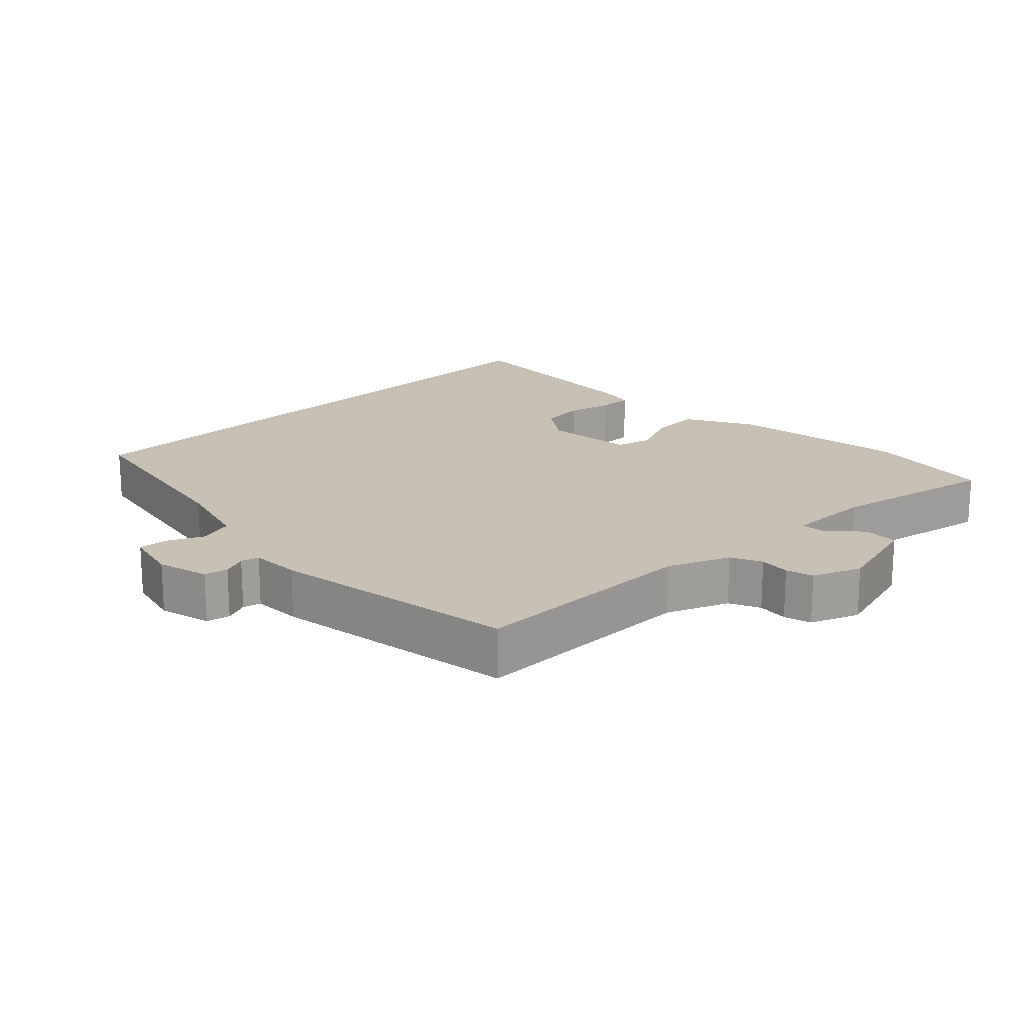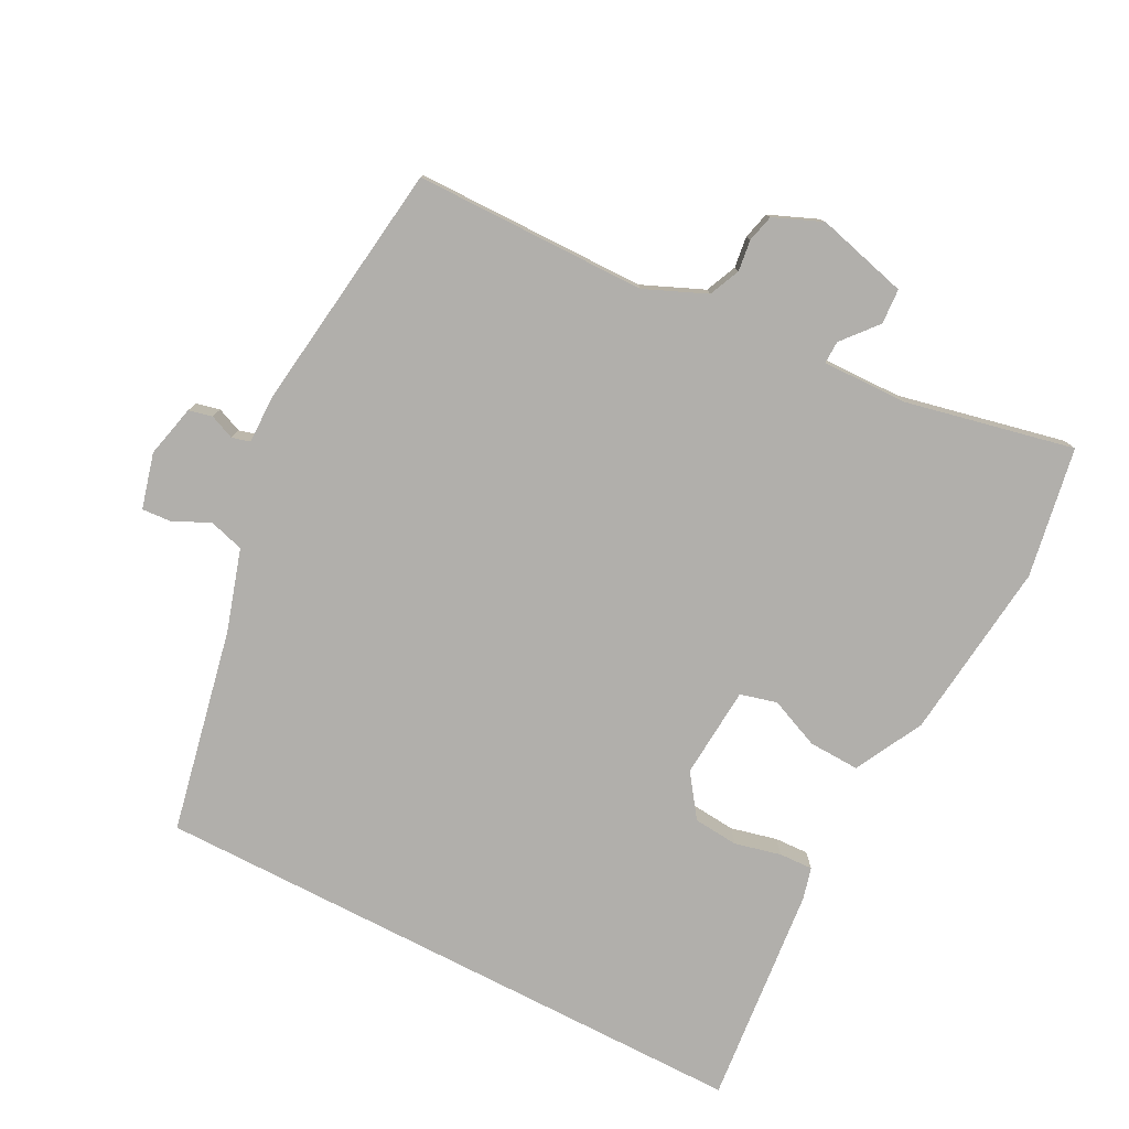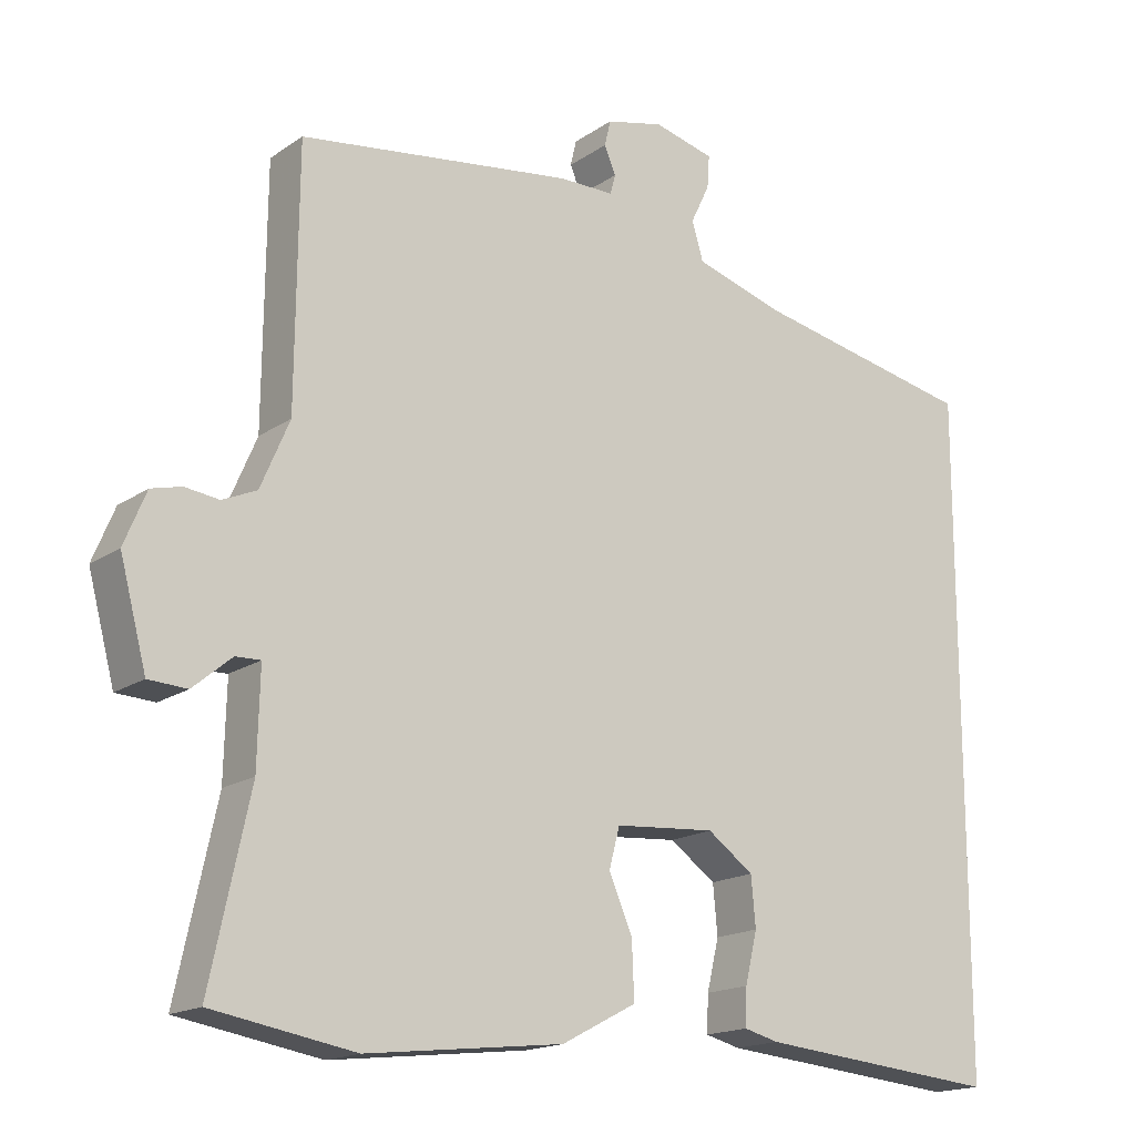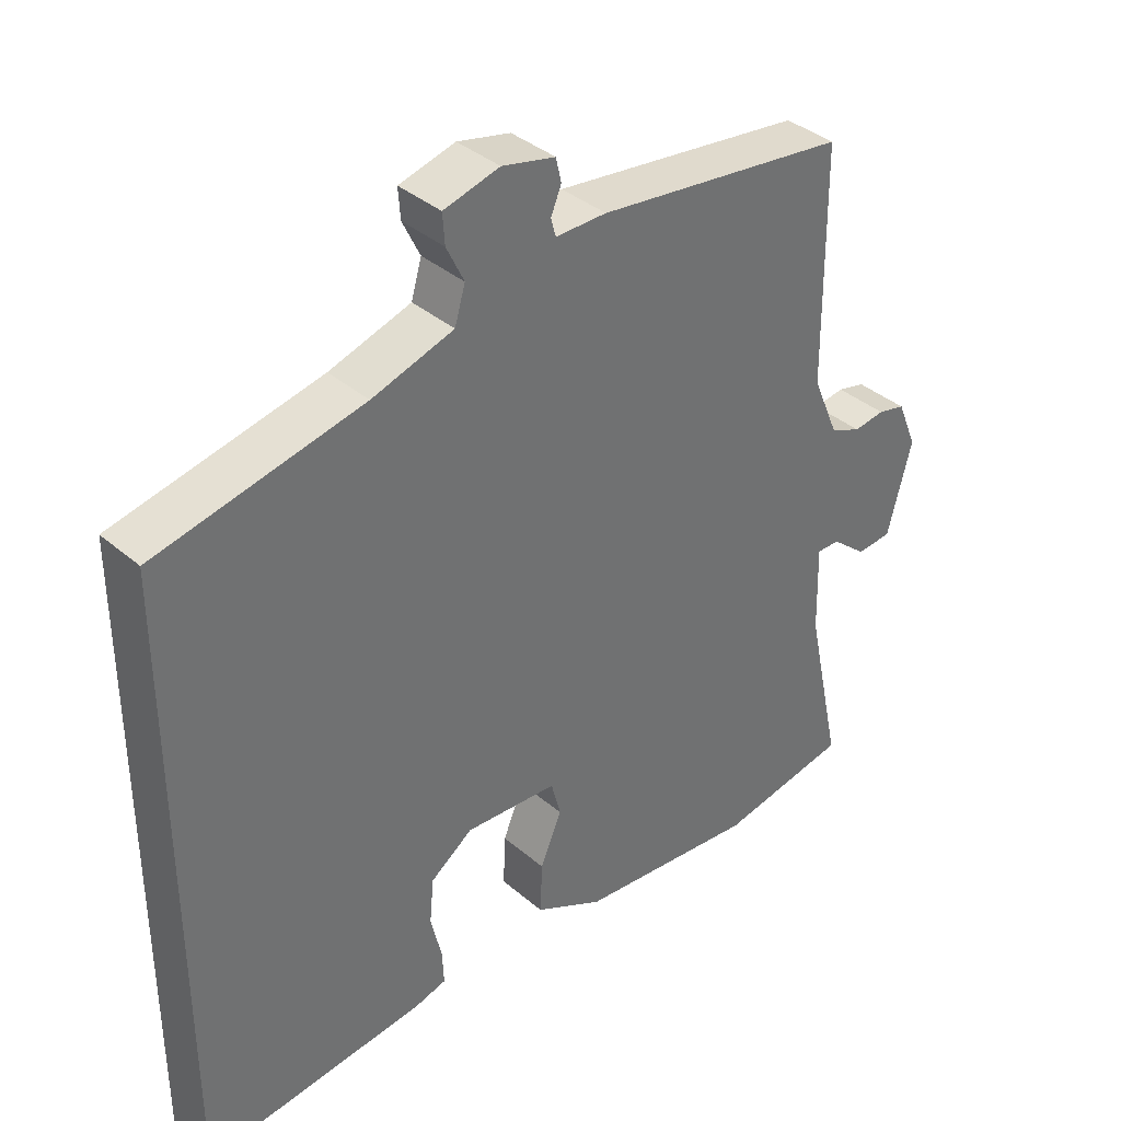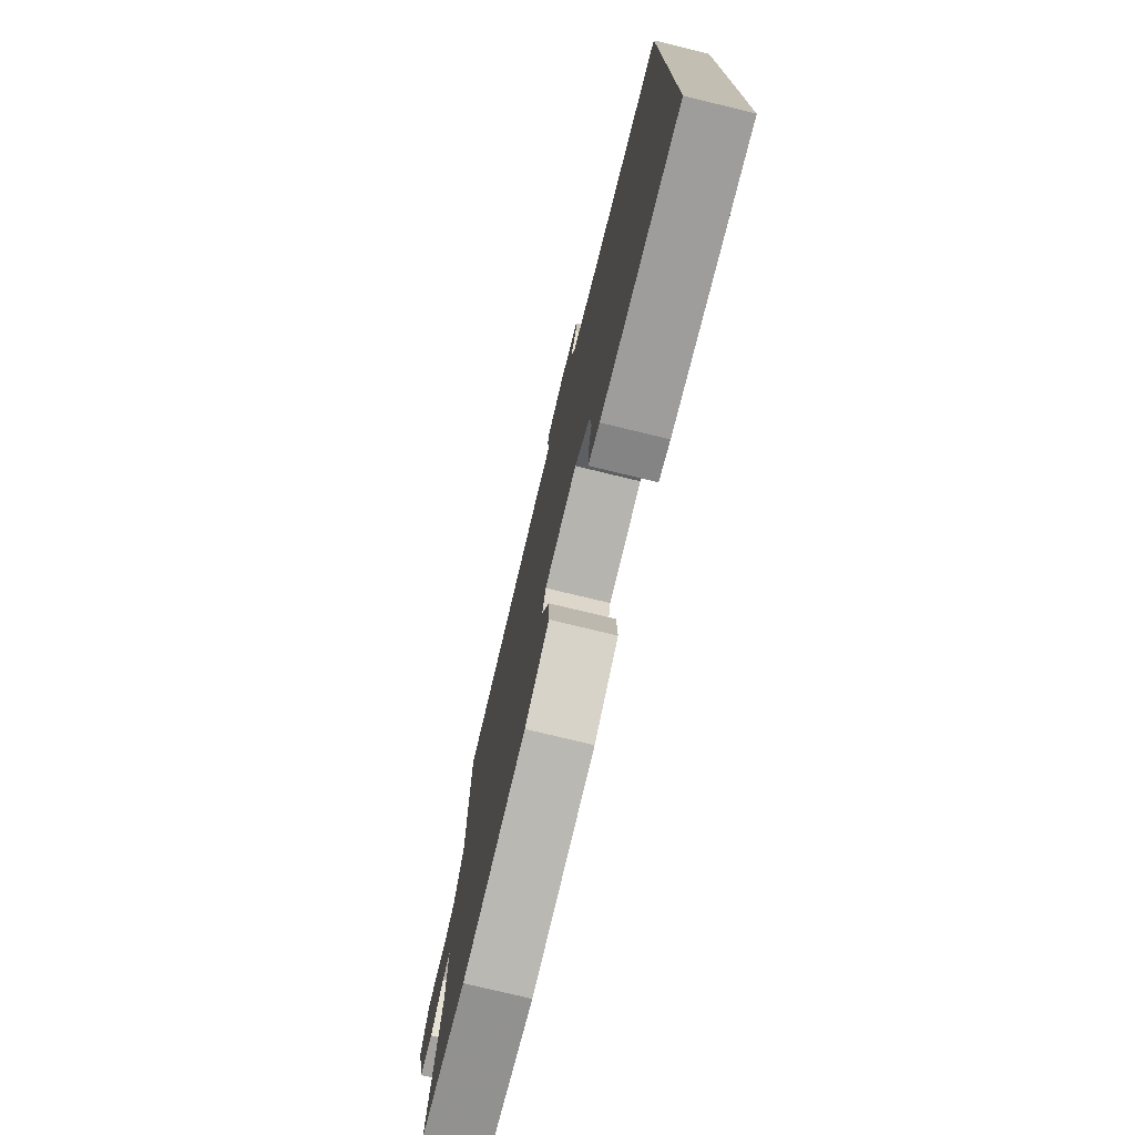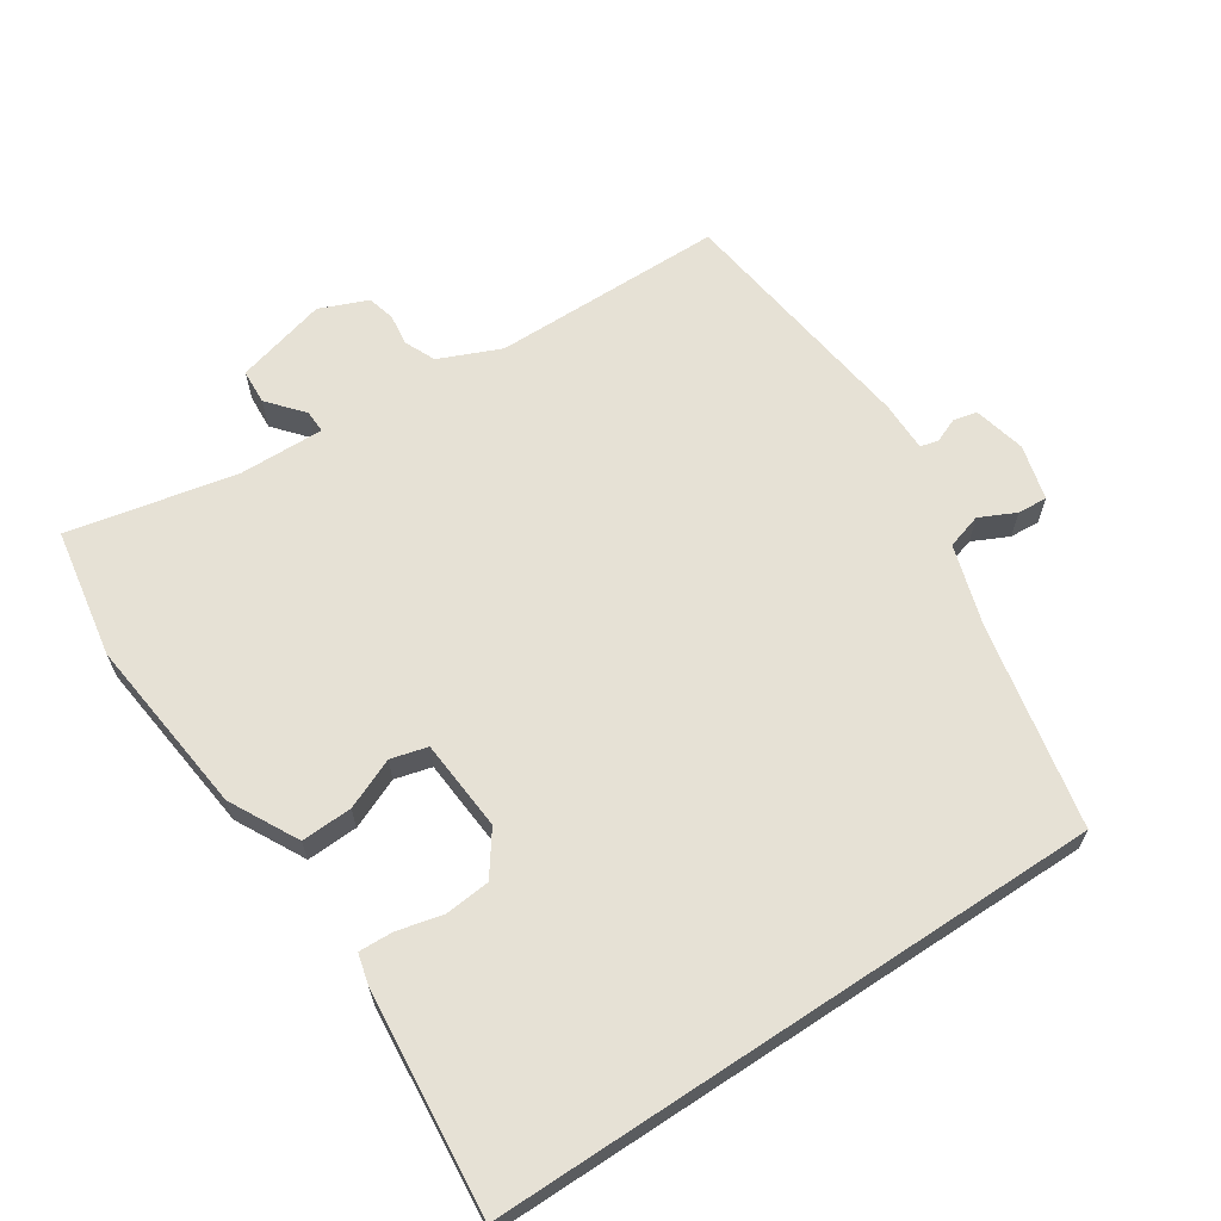
<metadata>
{"format":"obj","ext":"obj","renderer":"f3d","projection":"perspective","resolution":1024,"background":"white","views":[{"elev":18.6,"azim":44.8,"up":"+Y"},{"elev":-78.3,"azim":62.7,"up":"+Y"},{"elev":-16.8,"azim":143.5,"up":"+Z"},{"elev":37.5,"azim":-42.7,"up":"+Z"},{"elev":-76.0,"azim":-103.6,"up":"+Z"},{"elev":64.7,"azim":-123.4,"up":"+Y"}]}
</metadata>
<code>
v 0.575 0.07 -0.487
v 0.387 0.07 -0.52
v 0.127 0.07 -0.491
v 0.028 0.07 -0.439
v 0.031 0.07 -0.365
v 0.062 0.07 -0.292
v 0.048 0.07 -0.239
v -0.085 0.07 -0.229
v -0.146 0.07 -0.273
v -0.152 0.07 -0.338
v -0.136 0.07 -0.405
v -0.134 0.07 -0.454
v -0.18 0.07 -0.466
v -0.5 0.07 -0.497
v -0.5 0.07 0.389
v -0.204 0.07 0.45
v -0.087 0.07 0.486
v -0.072 0.07 0.537
v -0.097 0.07 0.589
v -0.1 0.07 0.632
v -0.02 0.07 0.653
v 0.056 0.07 0.635
v 0.064 0.07 0.601
v 0.049 0.07 0.565
v 0.056 0.07 0.539
v 0.129 0.07 0.539
v 0.49 0.07 0.491
v 0.493 0.07 0.155
v 0.531 0.07 0.066
v 0.576 0.07 0.046
v 0.621 0.07 0.052
v 0.661 0.07 0.042
v 0.69 0.07 -0.028
v 0.655 0.07 -0.161
v 0.604 0.07 -0.164
v 0.553 0.07 -0.121
v 0.52 0.07 -0.12
v 0.523 0.07 -0.245
v 0.575 0 -0.487
v 0.387 0 -0.52
v 0.127 0 -0.491
v 0.028 0 -0.439
v 0.031 0 -0.365
v 0.062 0 -0.292
v 0.048 0 -0.239
v -0.085 0 -0.229
v -0.146 0 -0.273
v -0.152 0 -0.338
v -0.136 0 -0.405
v -0.134 0 -0.454
v -0.18 0 -0.466
v -0.5 0 -0.497
v -0.5 0 0.389
v -0.204 0 0.45
v -0.087 0 0.486
v -0.072 0 0.537
v -0.097 0 0.589
v -0.1 0 0.632
v -0.02 0 0.653
v 0.056 0 0.635
v 0.064 0 0.601
v 0.049 0 0.565
v 0.056 0 0.539
v 0.129 0 0.539
v 0.49 0 0.491
v 0.493 0 0.155
v 0.531 0 0.066
v 0.576 0 0.046
v 0.621 0 0.052
v 0.661 0 0.042
v 0.69 0 -0.028
v 0.655 0 -0.161
v 0.604 0 -0.164
v 0.553 0 -0.121
v 0.52 0 -0.12
v 0.523 0 -0.245
f 34 35 36
f 33 34 36
f 32 33 36
f 31 32 36
f 30 31 36
f 29 30 36 37
f 28 29 37
f 25 26 27 28
f 25 28 37 38
f 22 23 24
f 21 22 24
f 20 21 24
f 19 20 24
f 18 19 24
f 17 18 24 25
f 13 14 15 16
f 13 16 17
f 10 11 12 13
f 9 10 13 17
f 8 9 17 25
f 4 5 6
f 3 4 6
f 2 3 6
f 1 2 6
f 38 1 6
f 38 6 7
f 7 8 25 38
f 74 73 72
f 74 72 71
f 74 71 70
f 74 70 69
f 74 69 68
f 75 74 68 67
f 75 67 66
f 66 65 64 63
f 76 75 66 63
f 62 61 60
f 62 60 59
f 62 59 58
f 62 58 57
f 62 57 56
f 63 62 56 55
f 54 53 52 51
f 55 54 51
f 51 50 49 48
f 55 51 48 47
f 63 55 47 46
f 44 43 42
f 44 42 41
f 44 41 40
f 44 40 39
f 44 39 76
f 45 44 76
f 76 63 46 45
f 1 39 40 2
f 2 40 41 3
f 3 41 42 4
f 4 42 43 5
f 5 43 44 6
f 6 44 45 7
f 7 45 46 8
f 8 46 47 9
f 9 47 48 10
f 10 48 49 11
f 11 49 50 12
f 12 50 51 13
f 13 51 52 14
f 14 52 53 15
f 15 53 54 16
f 16 54 55 17
f 17 55 56 18
f 18 56 57 19
f 19 57 58 20
f 20 58 59 21
f 21 59 60 22
f 22 60 61 23
f 23 61 62 24
f 24 62 63 25
f 25 63 64 26
f 26 64 65 27
f 27 65 66 28
f 28 66 67 29
f 29 67 68 30
f 30 68 69 31
f 31 69 70 32
f 32 70 71 33
f 33 71 72 34
f 34 72 73 35
f 35 73 74 36
f 36 74 75 37
f 37 75 76 38
f 38 76 39 1

</code>
